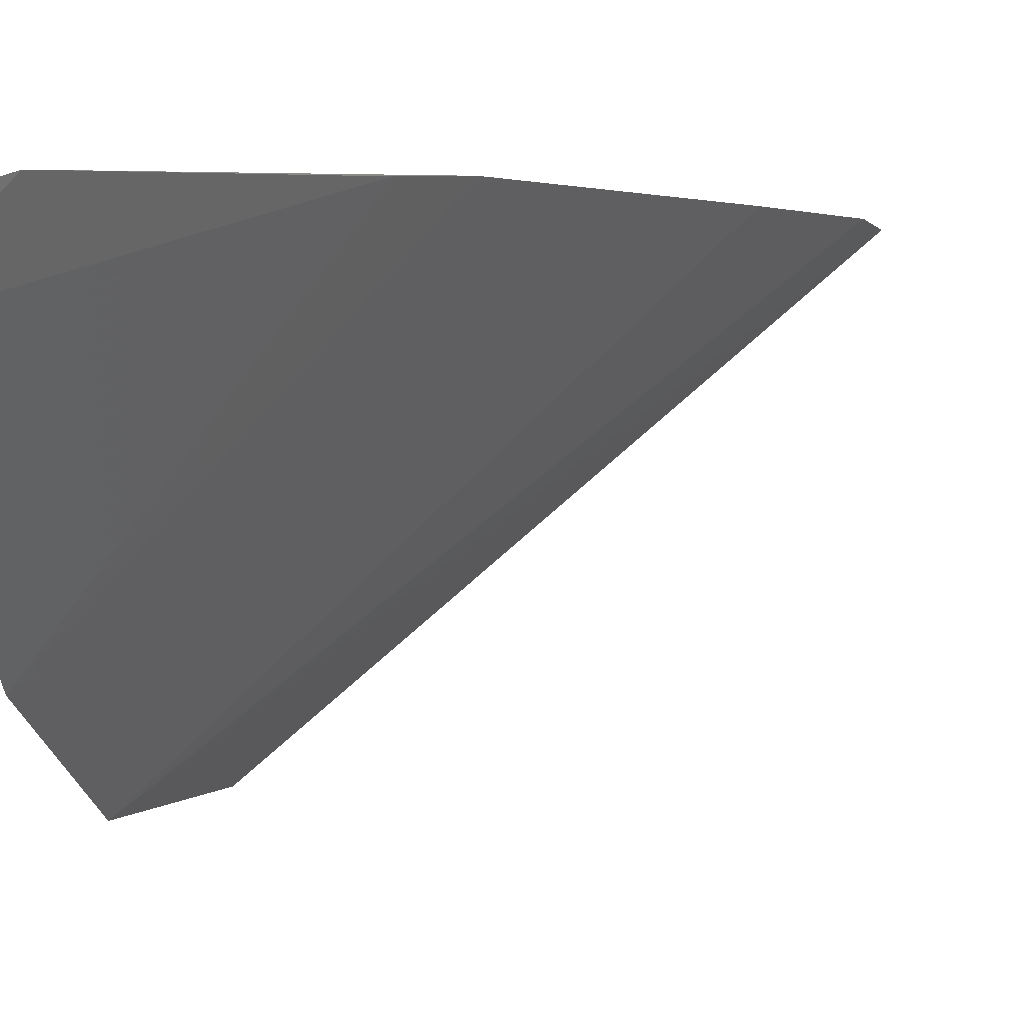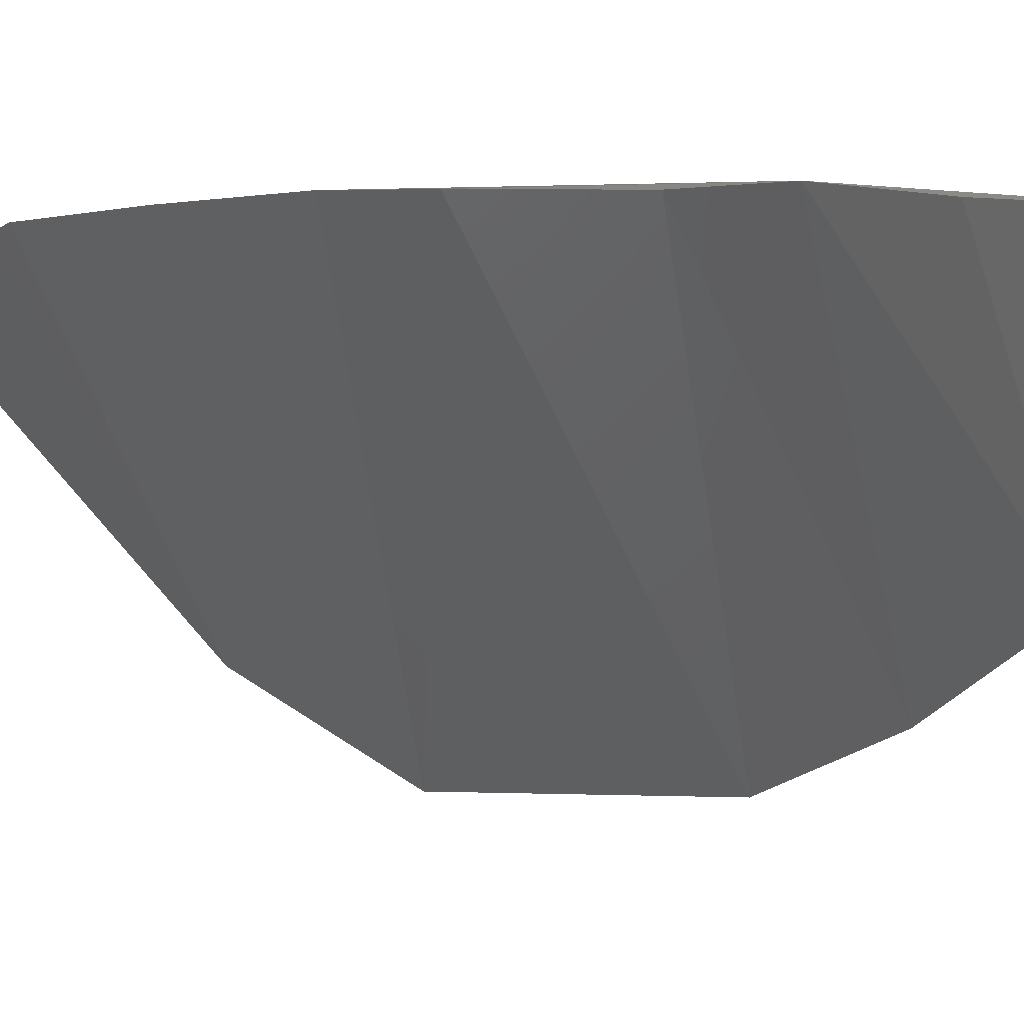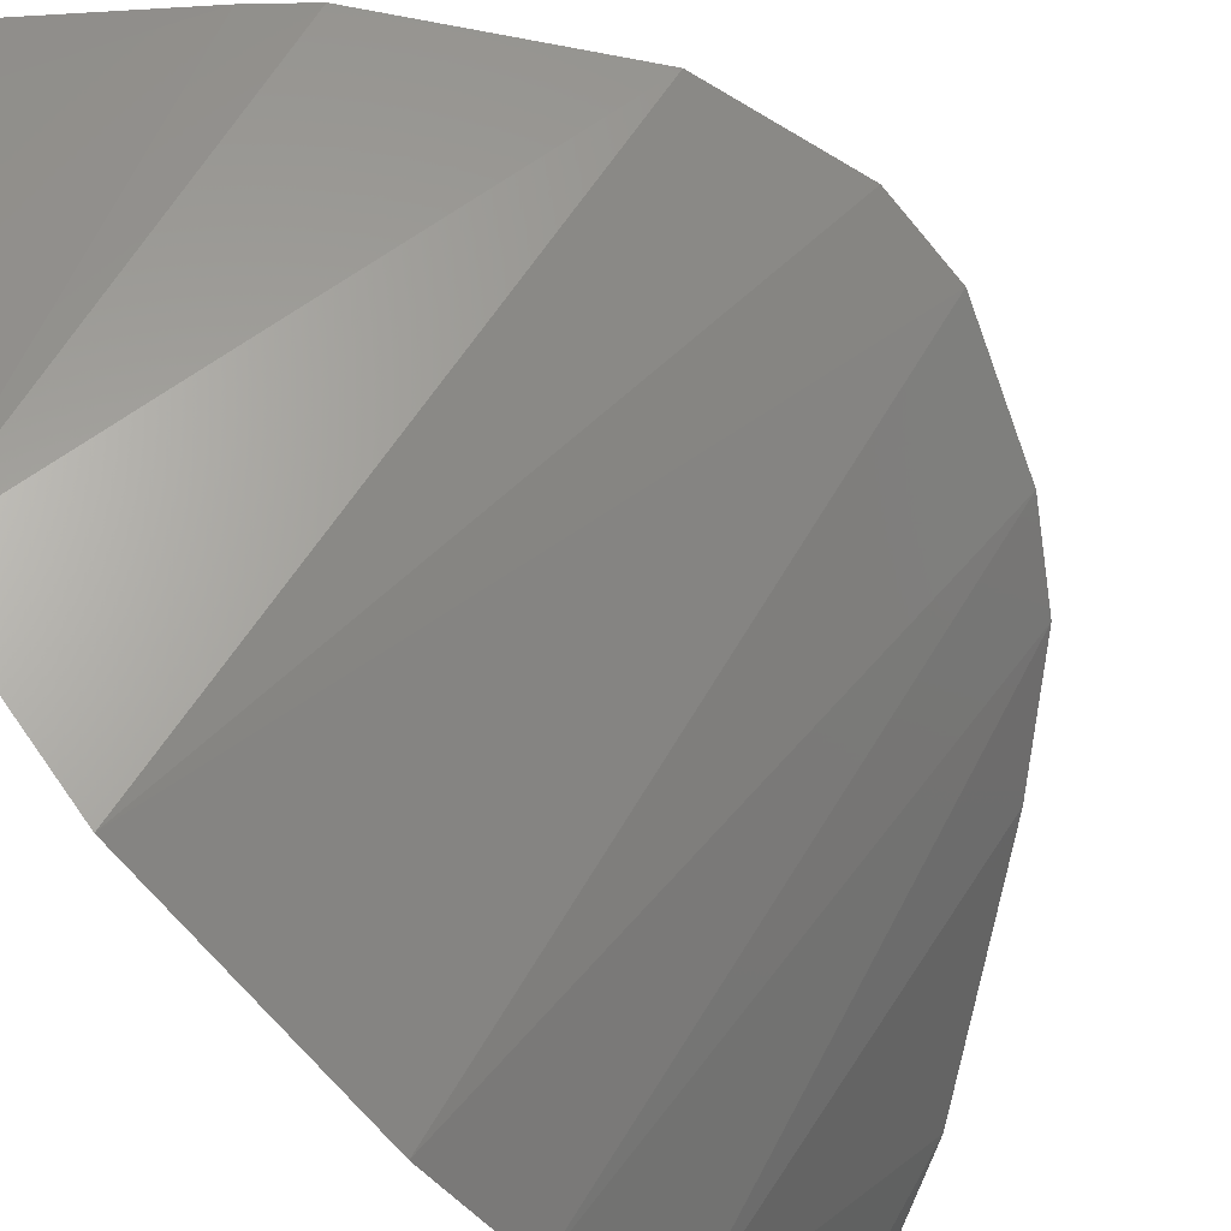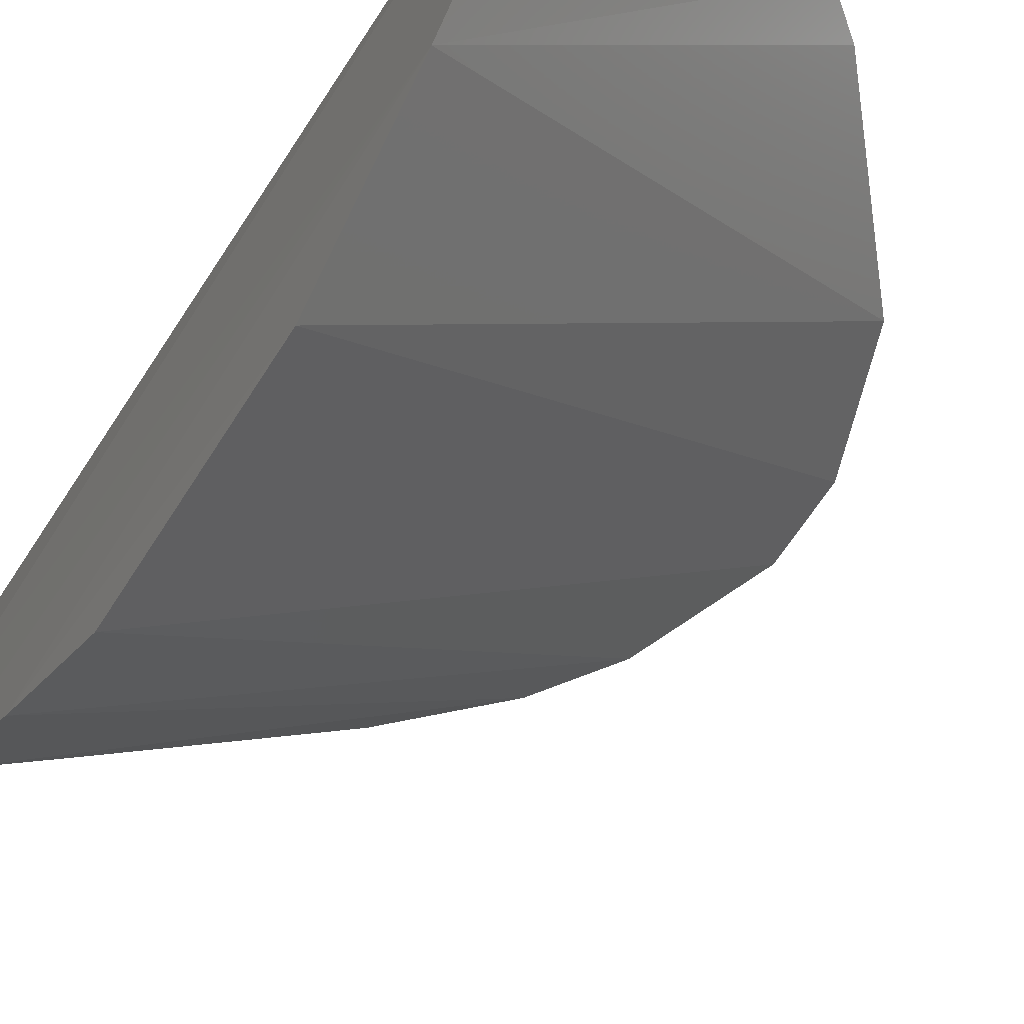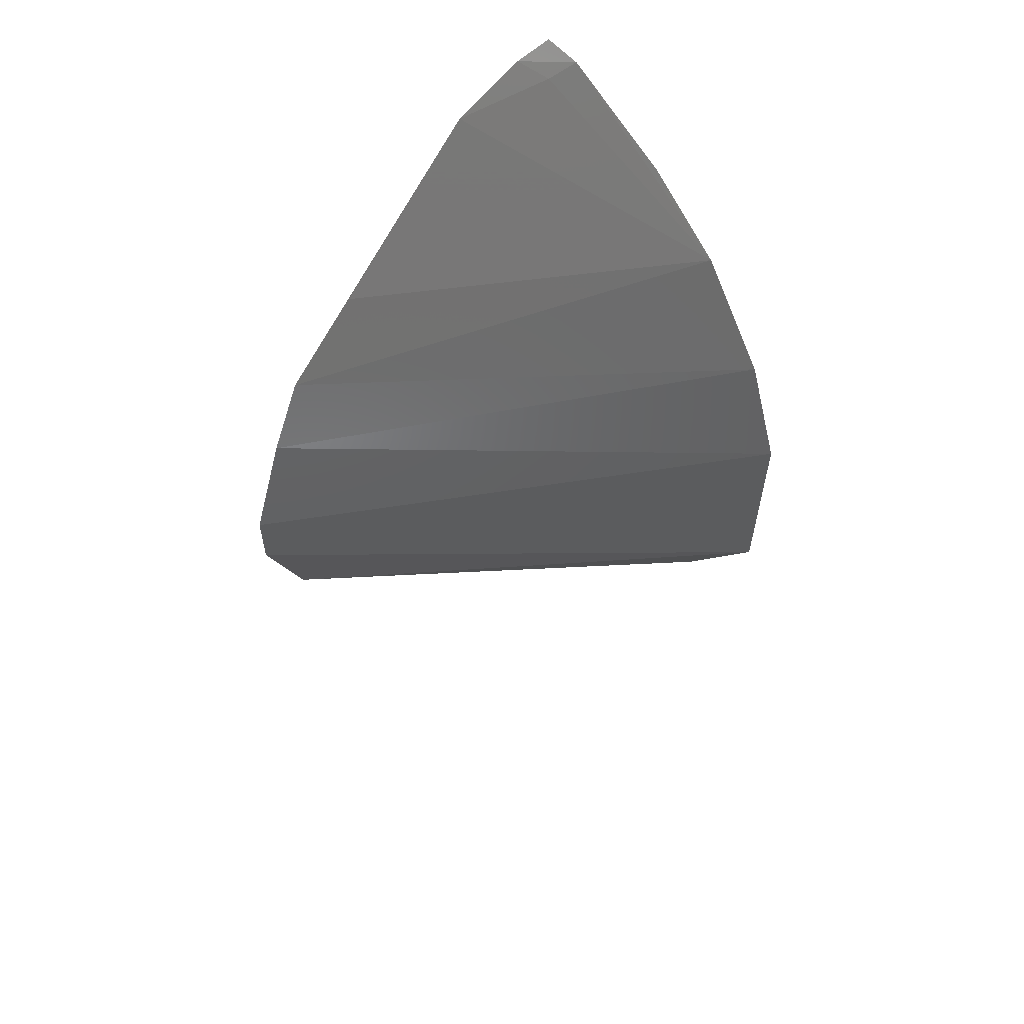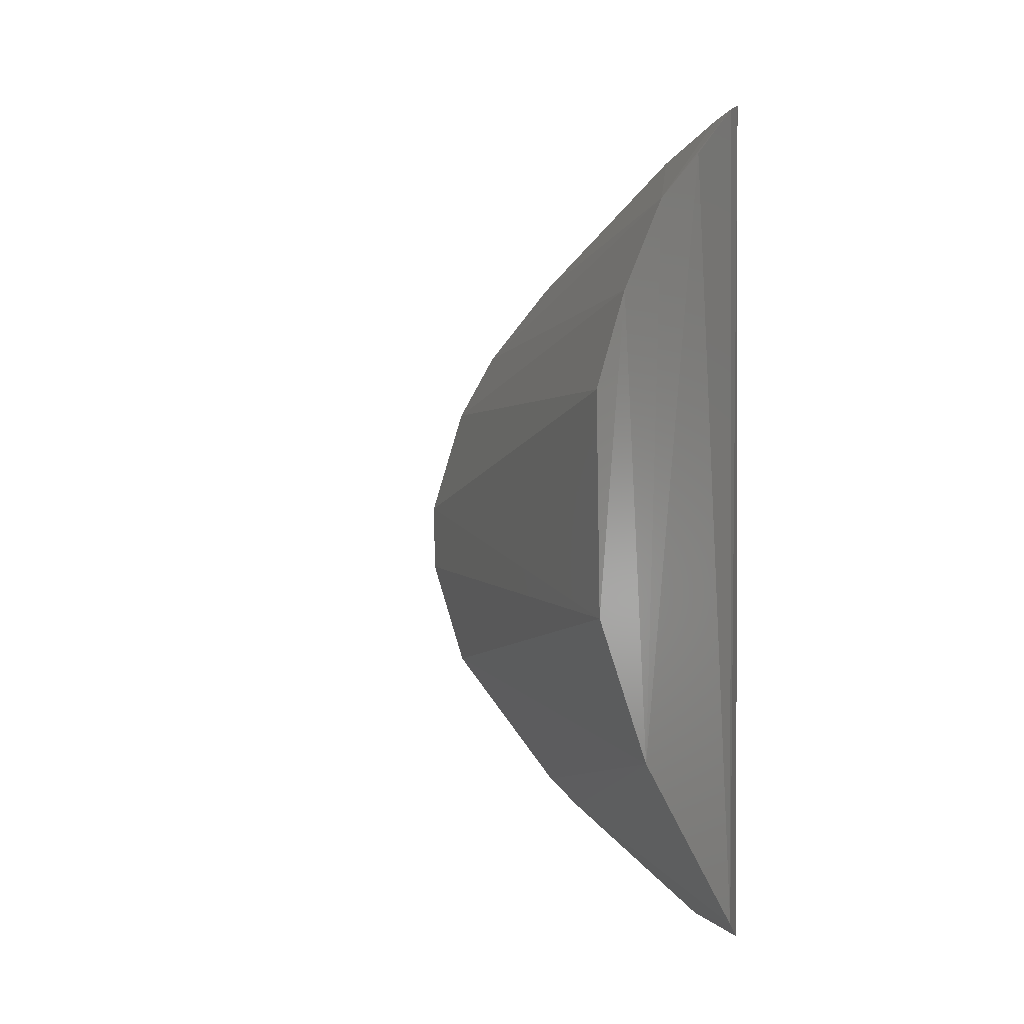
<metadata>
{"format":"stl","ext":"stl","renderer":"f3d","projection":"perspective","resolution":1024,"background":"white","views":[{"elev":1.1,"azim":13.9,"up":"+Z"},{"elev":-1.9,"azim":106.3,"up":"+Z"},{"elev":-69.0,"azim":39.5,"up":"+Z"},{"elev":-59.9,"azim":-32.1,"up":"+Z"},{"elev":60.3,"azim":136.4,"up":"+Y"},{"elev":-4.4,"azim":-147.9,"up":"+Y"}]}
</metadata>
<code>
# stl→obj: 22 verts, 40 faces
v -2.947 2.152 7.026
v -2.119 -0.4508 6.964
v -2.114 0.287 6.943
v -6.539 -1.224 3.392
v -6.519 1.06 3.382
v -2.528 1.452 6.95
v -6.441 4.828 6.881
v -6.363 -4.746 6.808
v -5.746 -4.549 7.011
v -6.587 2.137 3.849
v -3.781 -3.076 7.053
v -6.594 -2.689 4.243
v -5.403 4.327 7.068
v -2.536 -1.616 6.97
v -6.571 -4.53 6.223
v -6.098 4.709 6.964
v -6.605 3.25 4.639
v -4.159 -3.381 7.034
v -3.751 2.934 7.002
v -6.234 4.596 6.661
v -6.619 3.924 5.49
v -6.513 4.7 6.559
f 1 2 3
f 4 3 2
f 4 5 3
f 6 1 3
f 6 3 5
f 7 8 9
f 10 6 5
f 10 1 6
f 10 5 4
f 11 2 1
f 12 10 4
f 13 11 1
f 13 9 11
f 14 4 2
f 14 2 11
f 14 12 4
f 14 11 12
f 15 9 8
f 15 8 7
f 16 7 9
f 16 9 13
f 17 1 10
f 17 10 12
f 18 15 12
f 18 12 11
f 18 11 9
f 18 9 15
f 19 17 13
f 19 13 1
f 19 1 17
f 20 16 13
f 20 13 17
f 21 17 12
f 21 12 15
f 22 7 16
f 22 16 20
f 22 20 17
f 22 17 21
f 22 21 15
f 22 15 7

</code>
